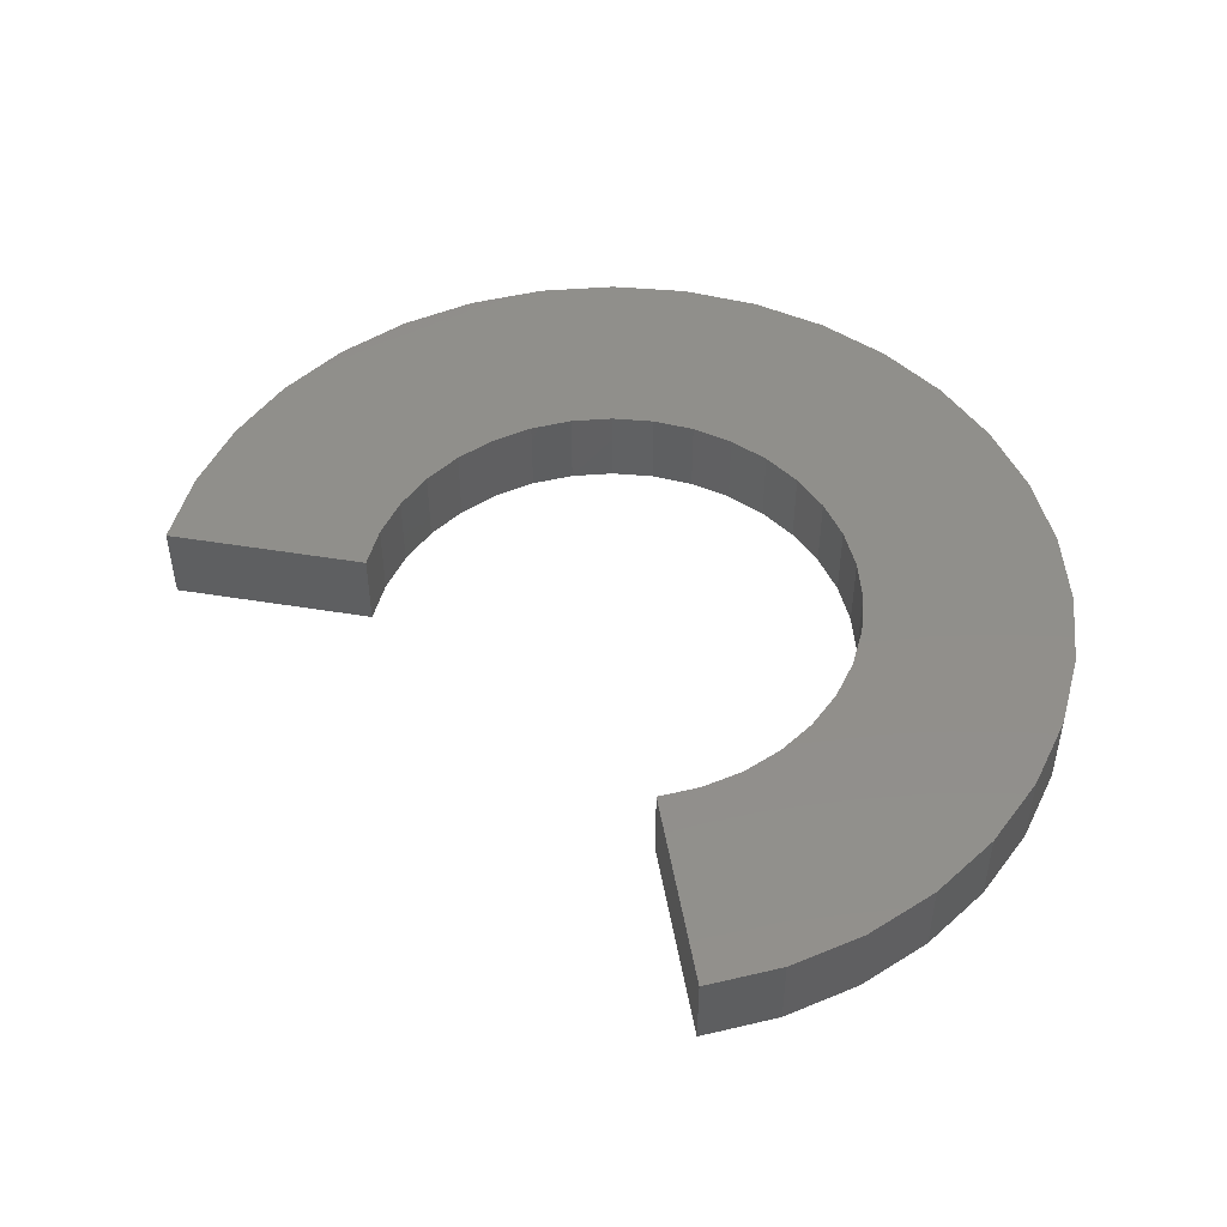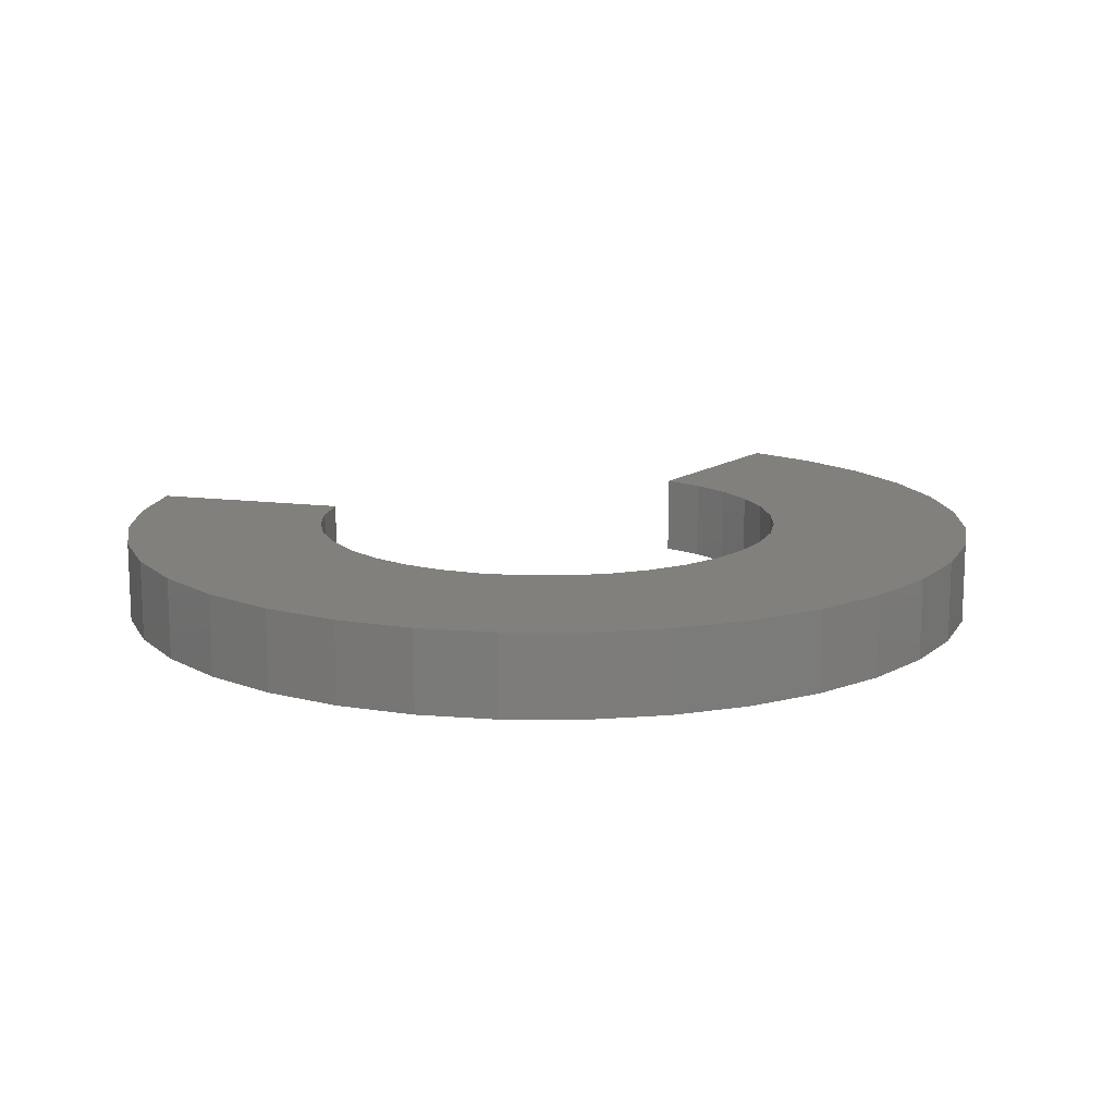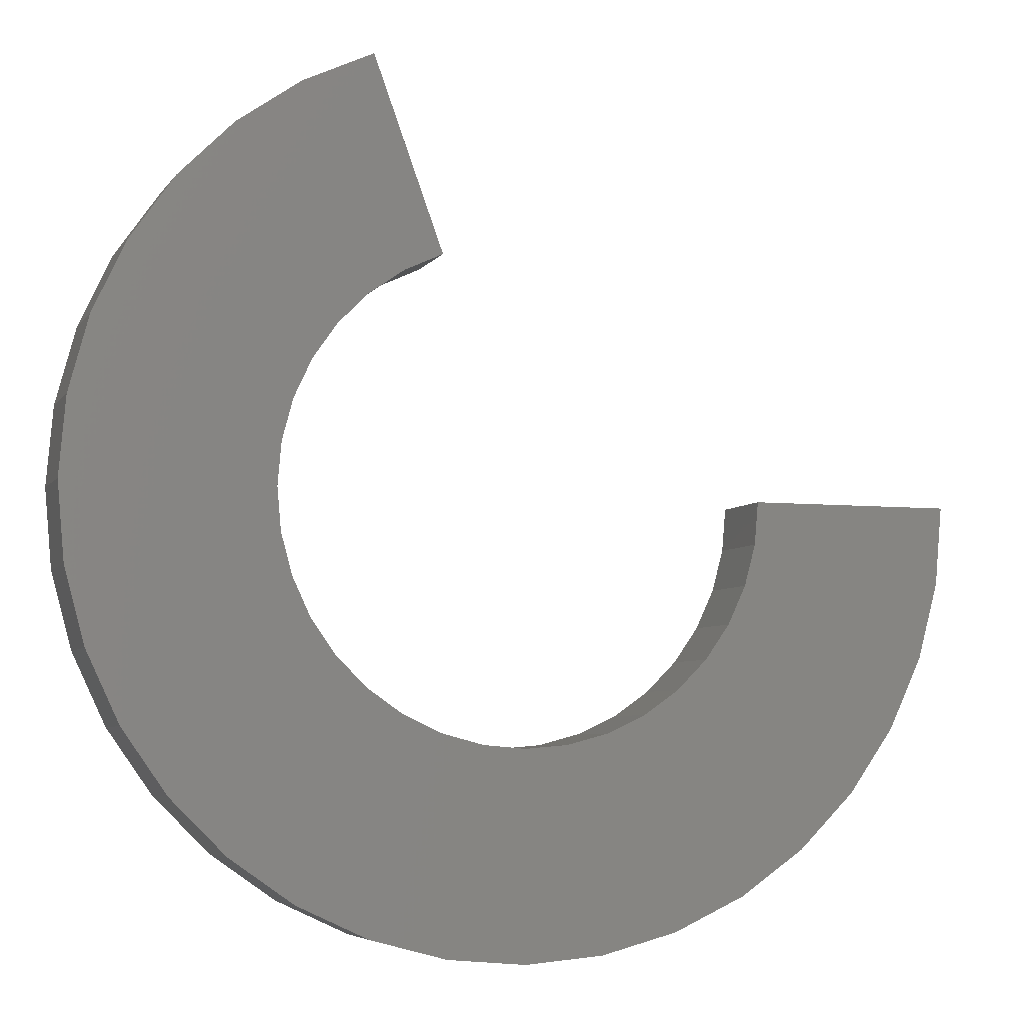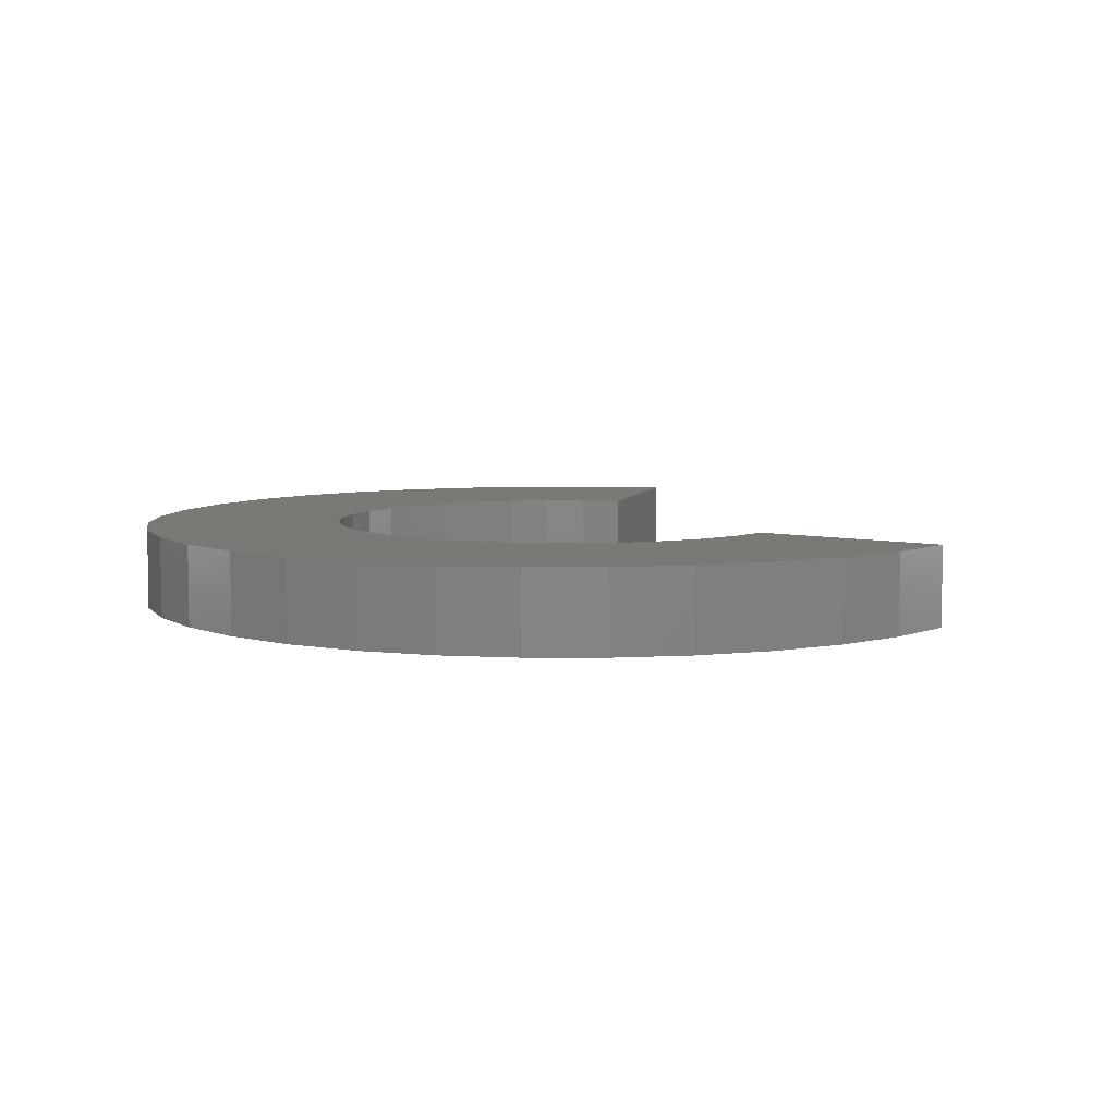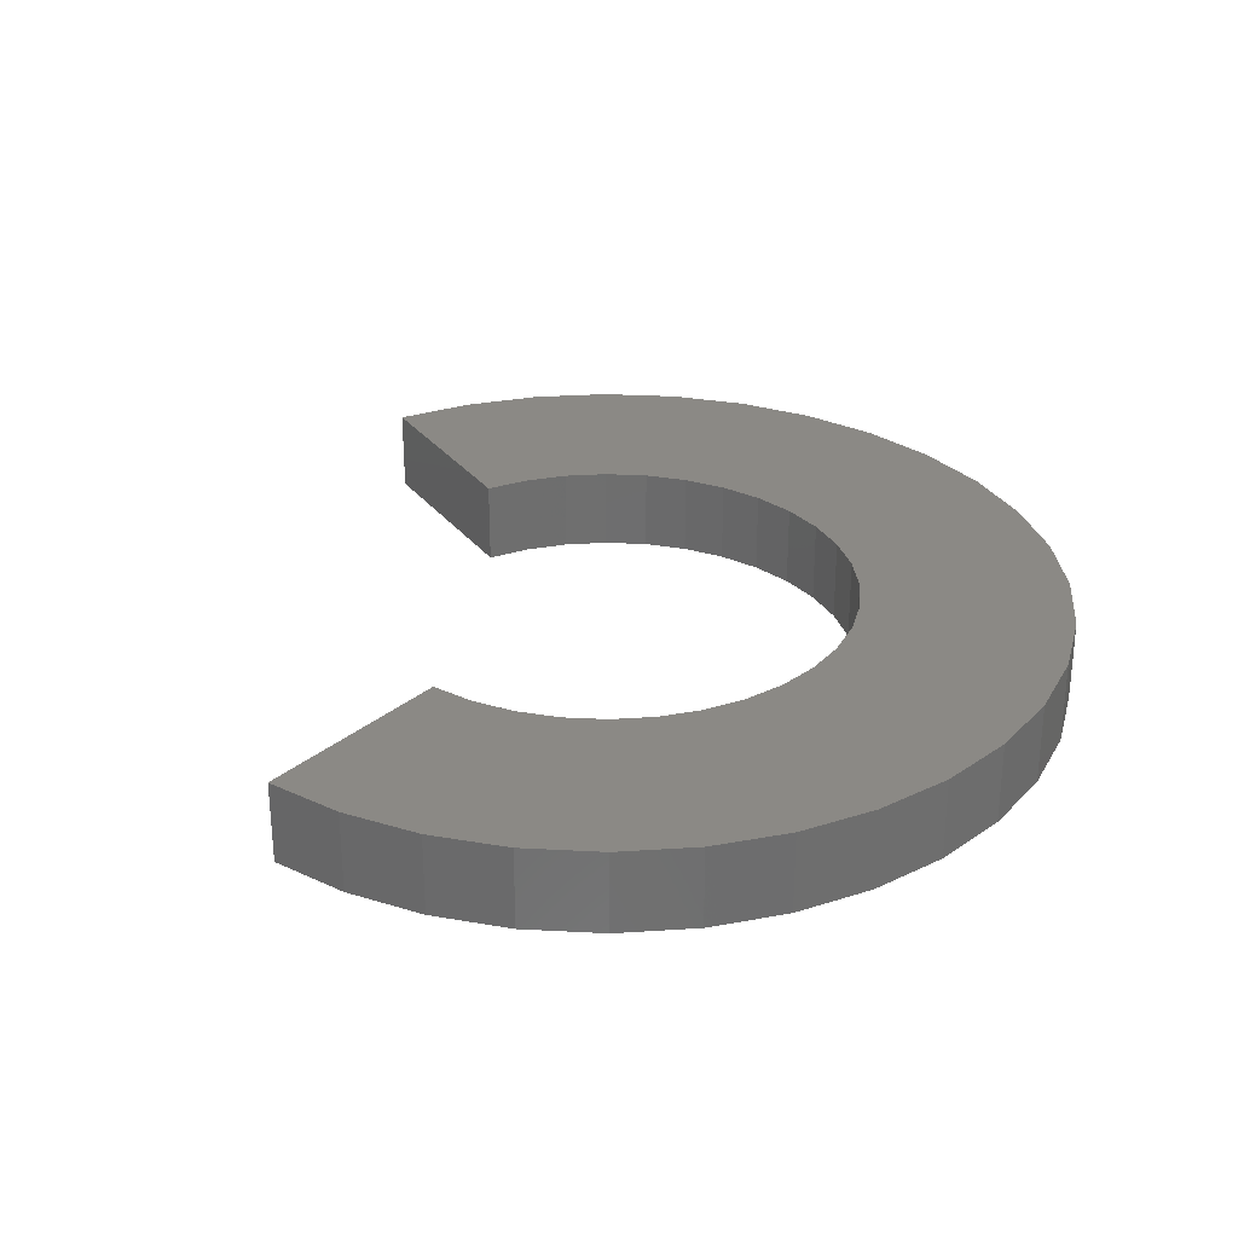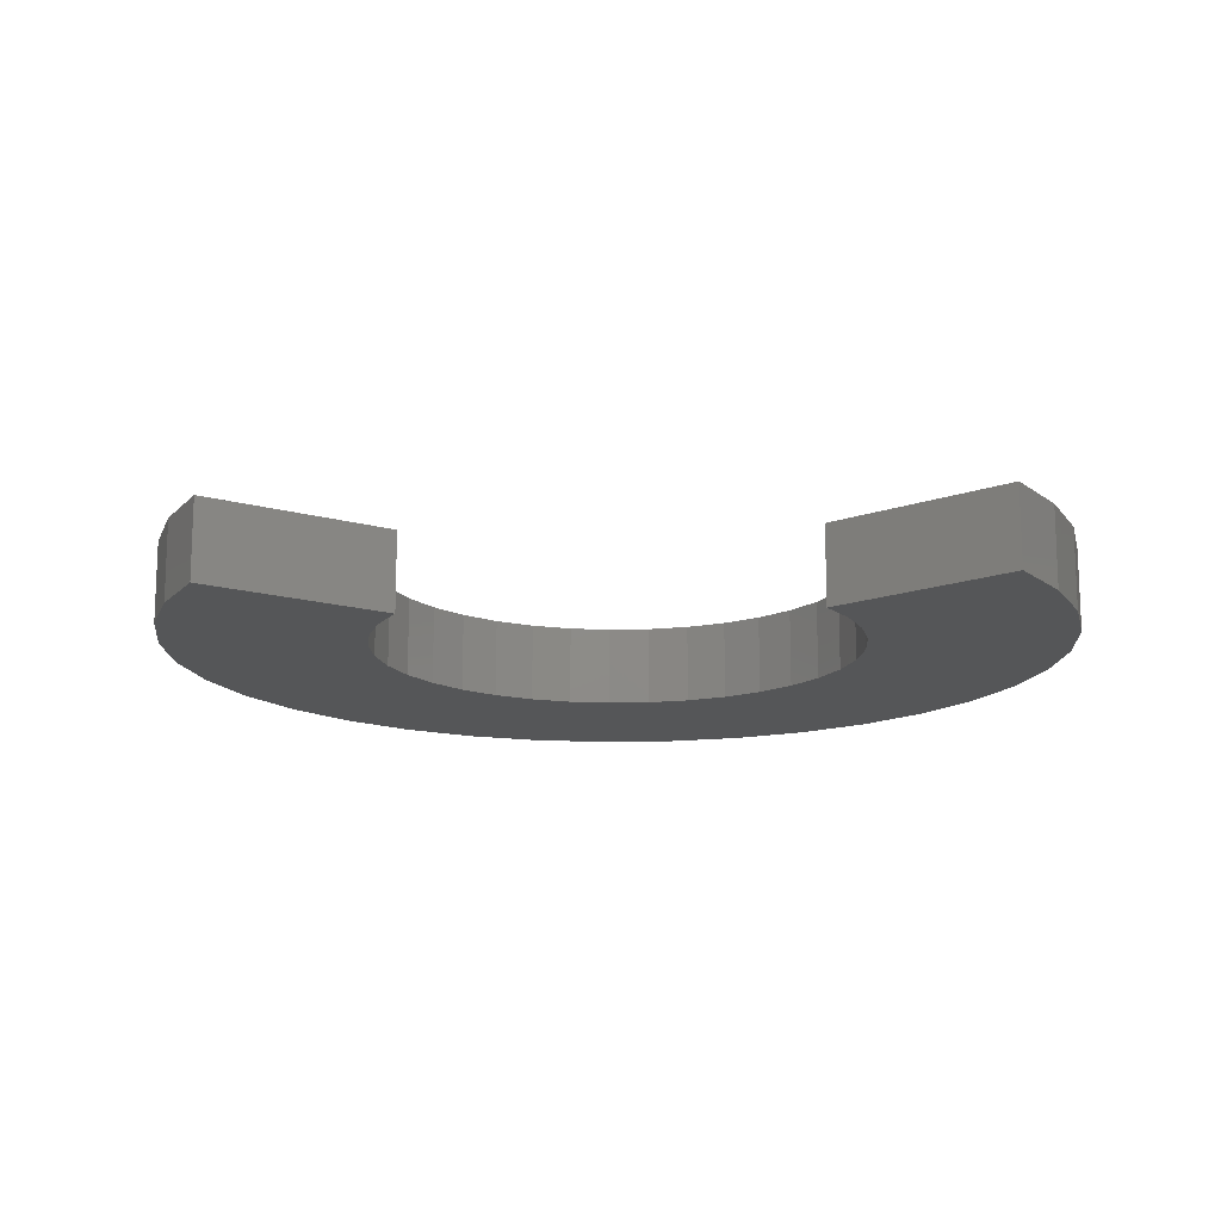
<metadata>
{"format":"stl","ext":"stl","renderer":"f3d","projection":"perspective","resolution":1024,"background":"white","views":[{"elev":49.2,"azim":-169.7,"up":"+Z"},{"elev":14.0,"azim":-54.7,"up":"+Z"},{"elev":-5.5,"azim":-18.5,"up":"+Y"},{"elev":6.4,"azim":35.2,"up":"+Z"},{"elev":29.5,"azim":-120.5,"up":"+Z"},{"elev":-15.0,"azim":148.1,"up":"+Z"}]}
</metadata>
<code>
# stl→obj: 104 verts, 204 faces
v -1.026 2.819 -0.5
v -1.026 2.819 0.5
v -1.5 2.598 0.5
v -1.5 2.598 -0.5
v -1.928 2.298 0.5
v -1.928 2.298 -0.5
v -2.298 1.928 0.5
v -2.298 1.928 -0.5
v -2.598 1.5 0.5
v -2.598 1.5 -0.5
v -2.819 1.026 0.5
v -2.819 1.026 -0.5
v -2.954 0.5209 0.5
v -2.954 0.5209 -0.5
v -3 0 0.5
v -3 0 -0.5
v -2.954 -0.5209 0.5
v -2.954 -0.5209 -0.5
v -2.819 -1.026 0.5
v -2.819 -1.026 -0.5
v -2.598 -1.5 0.5
v -2.598 -1.5 -0.5
v -2.298 -1.928 0.5
v -2.298 -1.928 -0.5
v -1.928 -2.298 0.5
v -1.928 -2.298 -0.5
v -1.5 -2.598 0.5
v -1.5 -2.598 -0.5
v -1.026 -2.819 0.5
v -1.026 -2.819 -0.5
v -0.5209 -2.954 0.5
v -0.5209 -2.954 -0.5
v 0 -3 0.5
v 0 -3 -0.5
v 0.5209 -2.954 0.5
v 0.5209 -2.954 -0.5
v 1.026 -2.819 0.5
v 1.026 -2.819 -0.5
v 1.5 -2.598 0.5
v 1.5 -2.598 -0.5
v 1.928 -2.298 0.5
v 1.928 -2.298 -0.5
v 2.298 -1.928 0.5
v 2.298 -1.928 -0.5
v 2.598 -1.5 0.5
v 2.598 -1.5 -0.5
v 2.819 -1.026 0.5
v 2.819 -1.026 -0.5
v 2.954 -0.5209 0.5
v 2.954 -0.5209 -0.5
v 3 0 0.5
v 3 0 -0.5
v 5.5 0 0.5
v 5.5 0 -0.5
v -1.881 5.168 0.5
v -1.881 5.168 -0.5
v -2.75 4.763 -0.5
v -2.75 4.763 0.5
v -3.535 4.213 -0.5
v -3.535 4.213 0.5
v -4.213 3.535 -0.5
v -4.213 3.535 0.5
v -4.763 2.75 -0.5
v -4.763 2.75 0.5
v -5.168 1.881 -0.5
v -5.168 1.881 0.5
v -5.416 0.9551 -0.5
v -5.416 0.9551 0.5
v -5.5 0 -0.5
v -5.5 0 0.5
v -5.416 -0.9551 -0.5
v -5.416 -0.9551 0.5
v -5.168 -1.881 -0.5
v -5.168 -1.881 0.5
v -4.763 -2.75 -0.5
v -4.763 -2.75 0.5
v -4.213 -3.535 -0.5
v -4.213 -3.535 0.5
v -3.535 -4.213 -0.5
v -3.535 -4.213 0.5
v -2.75 -4.763 -0.5
v -2.75 -4.763 0.5
v -1.881 -5.168 -0.5
v -1.881 -5.168 0.5
v -0.9551 -5.416 -0.5
v -0.9551 -5.416 0.5
v 0 -5.5 -0.5
v 0 -5.5 0.5
v 0.9551 -5.416 -0.5
v 0.9551 -5.416 0.5
v 1.881 -5.168 -0.5
v 1.881 -5.168 0.5
v 2.75 -4.763 -0.5
v 2.75 -4.763 0.5
v 3.535 -4.213 -0.5
v 3.535 -4.213 0.5
v 4.213 -3.535 -0.5
v 4.213 -3.535 0.5
v 4.763 -2.75 -0.5
v 4.763 -2.75 0.5
v 5.168 -1.881 -0.5
v 5.168 -1.881 0.5
v 5.416 -0.9551 -0.5
v 5.416 -0.9551 0.5
f 1 2 3
f 4 1 3
f 4 3 5
f 6 4 5
f 6 5 7
f 8 6 7
f 8 7 9
f 10 8 9
f 10 9 11
f 12 10 11
f 12 11 13
f 14 12 13
f 14 13 15
f 16 14 15
f 15 17 18
f 16 15 18
f 17 19 20
f 18 17 20
f 19 21 22
f 20 19 22
f 21 23 24
f 22 21 24
f 23 25 26
f 24 23 26
f 25 27 28
f 26 25 28
f 27 29 30
f 28 27 30
f 29 31 32
f 30 29 32
f 31 33 34
f 32 31 34
f 33 35 36
f 34 33 36
f 35 37 38
f 36 35 38
f 37 39 40
f 38 37 40
f 39 41 42
f 40 39 42
f 41 43 44
f 42 41 44
f 43 45 46
f 44 43 46
f 45 47 48
f 46 45 48
f 47 49 50
f 48 47 50
f 49 51 52
f 50 49 52
f 51 53 54
f 52 51 54
f 55 2 1
f 56 55 1
f 56 57 58
f 55 56 58
f 57 59 60
f 58 57 60
f 59 61 62
f 60 59 62
f 61 63 64
f 62 61 64
f 63 65 66
f 64 63 66
f 65 67 68
f 66 65 68
f 67 69 70
f 68 67 70
f 70 69 71
f 72 70 71
f 72 71 73
f 74 72 73
f 74 73 75
f 76 74 75
f 76 75 77
f 78 76 77
f 78 77 79
f 80 78 79
f 80 79 81
f 82 80 81
f 82 81 83
f 84 82 83
f 84 83 85
f 86 84 85
f 86 85 87
f 88 86 87
f 88 87 89
f 90 88 89
f 90 89 91
f 92 90 91
f 92 91 93
f 94 92 93
f 94 93 95
f 96 94 95
f 96 95 97
f 98 96 97
f 98 97 99
f 100 98 99
f 100 99 101
f 102 100 101
f 102 101 103
f 104 102 103
f 104 103 54
f 53 104 54
f 59 8 61
f 57 56 4
f 59 4 6
f 56 1 4
f 57 4 59
f 59 6 8
f 12 65 10
f 67 14 16
f 61 10 63
f 61 8 10
f 10 65 63
f 12 14 65
f 14 67 65
f 67 16 69
f 16 71 69
f 18 71 16
f 20 73 18
f 22 75 73
f 24 26 79
f 79 28 81
f 83 30 32
f 89 87 34
f 87 85 34
f 89 36 91
f 91 38 40
f 93 40 95
f 95 42 44
f 97 44 46
f 99 46 101
f 46 48 101
f 48 50 101
f 50 103 101
f 52 103 50
f 54 103 52
f 97 46 99
f 95 44 97
f 40 42 95
f 91 40 93
f 36 38 91
f 34 36 89
f 85 32 34
f 83 32 85
f 28 30 83
f 28 83 81
f 26 28 79
f 24 79 77
f 24 77 22
f 77 75 22
f 22 73 20
f 73 71 18
f 98 100 45
f 27 82 84
f 33 88 90
f 39 94 96
f 92 94 39
f 47 45 102
f 96 98 43
f 45 100 102
f 29 84 31
f 102 49 47
f 104 49 102
f 80 82 27
f 104 53 51
f 19 74 21
f 11 66 13
f 49 104 51
f 98 45 43
f 96 43 41
f 41 39 96
f 92 39 37
f 92 35 90
f 92 37 35
f 35 33 90
f 33 31 86
f 88 33 86
f 31 84 86
f 29 27 84
f 80 27 25
f 80 23 78
f 80 25 23
f 78 21 76
f 78 23 21
f 21 74 76
f 74 19 17
f 74 17 72
f 17 15 72
f 15 70 72
f 68 70 15
f 68 15 13
f 9 64 66
f 7 5 60
f 58 3 55
f 3 2 55
f 60 3 58
f 5 3 60
f 7 60 62
f 7 62 9
f 62 64 9
f 9 66 11
f 66 68 13

</code>
